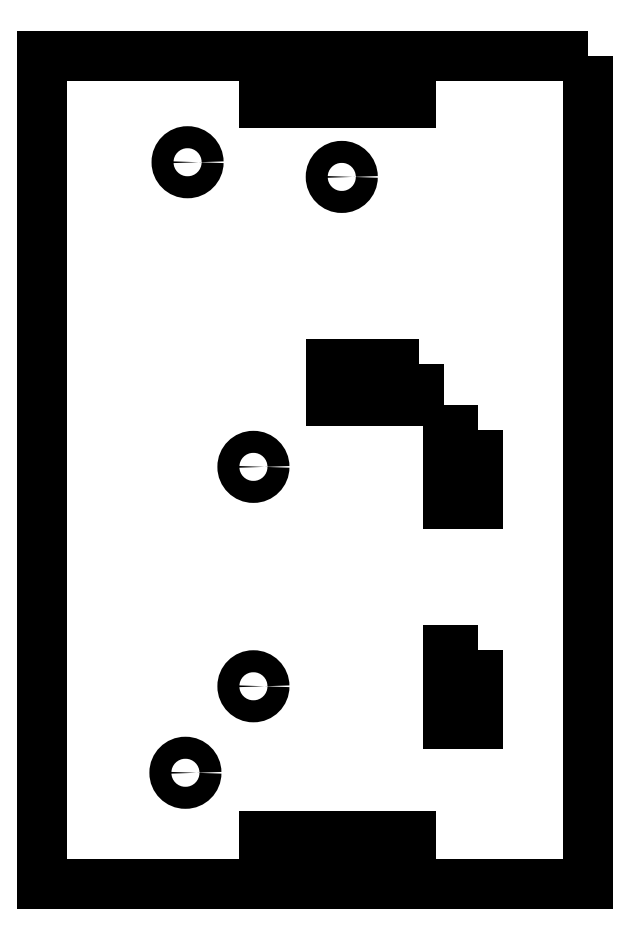
<metadata>
{"format":"dxf","ext":"dxf","renderer":"ezdxf+matplotlib","layout":"modelspace","background":"white","min_lineweight":24,"dpi":150}
</metadata>
<code>
0
SECTION
2
ENTITIES
0
LWPOLYLINE
8
0
90
4
70
1
43
0
10
190
20
110
10
115.7
20
110
10
115.7
20
-2.75
10
190
20
-2.75
0
LWPOLYLINE
8
0
90
4
70
1
43
0
10
165.9
20
107
10
145.9
20
107
10
145.9
20
103.5
10
165.9
20
103.5
0
LWPOLYLINE
8
0
90
4
70
1
43
0
10
165.9
20
0.25
10
145.9
20
0.25
10
145.9
20
3.75
10
165.9
20
3.75
0
LWPOLYLINE
8
0
90
4
70
1
43
0
10
175
20
59
10
171
20
59
10
171
20
49
10
175
20
49
0
LWPOLYLINE
8
0
90
4
70
1
43
0
10
175
20
29
10
171
20
29
10
171
20
19
10
175
20
19
0
CIRCLE
8
0
10
144.5
20
54.01
30
0
40
1.5
210
0
220
0
230
1
0
CIRCLE
8
0
10
144.5
20
24.13
30
0
40
1.5
210
0
220
0
230
1
0
CIRCLE
8
0
10
135.2
20
12.34
30
0
40
1.5
210
0
220
0
230
1
0
LWPOLYLINE
8
0
90
4
70
1
43
0
10
167
20
68
10
155
20
68
10
155
20
63
10
167
20
63
0
CIRCLE
8
0
10
156.5
20
93.5
30
0
40
1.5
210
0
220
0
230
1
0
CIRCLE
8
0
10
135.5
20
95.5
30
0
40
1.5
210
0
220
0
230
1
0
ENDSEC
0
EOF

</code>
